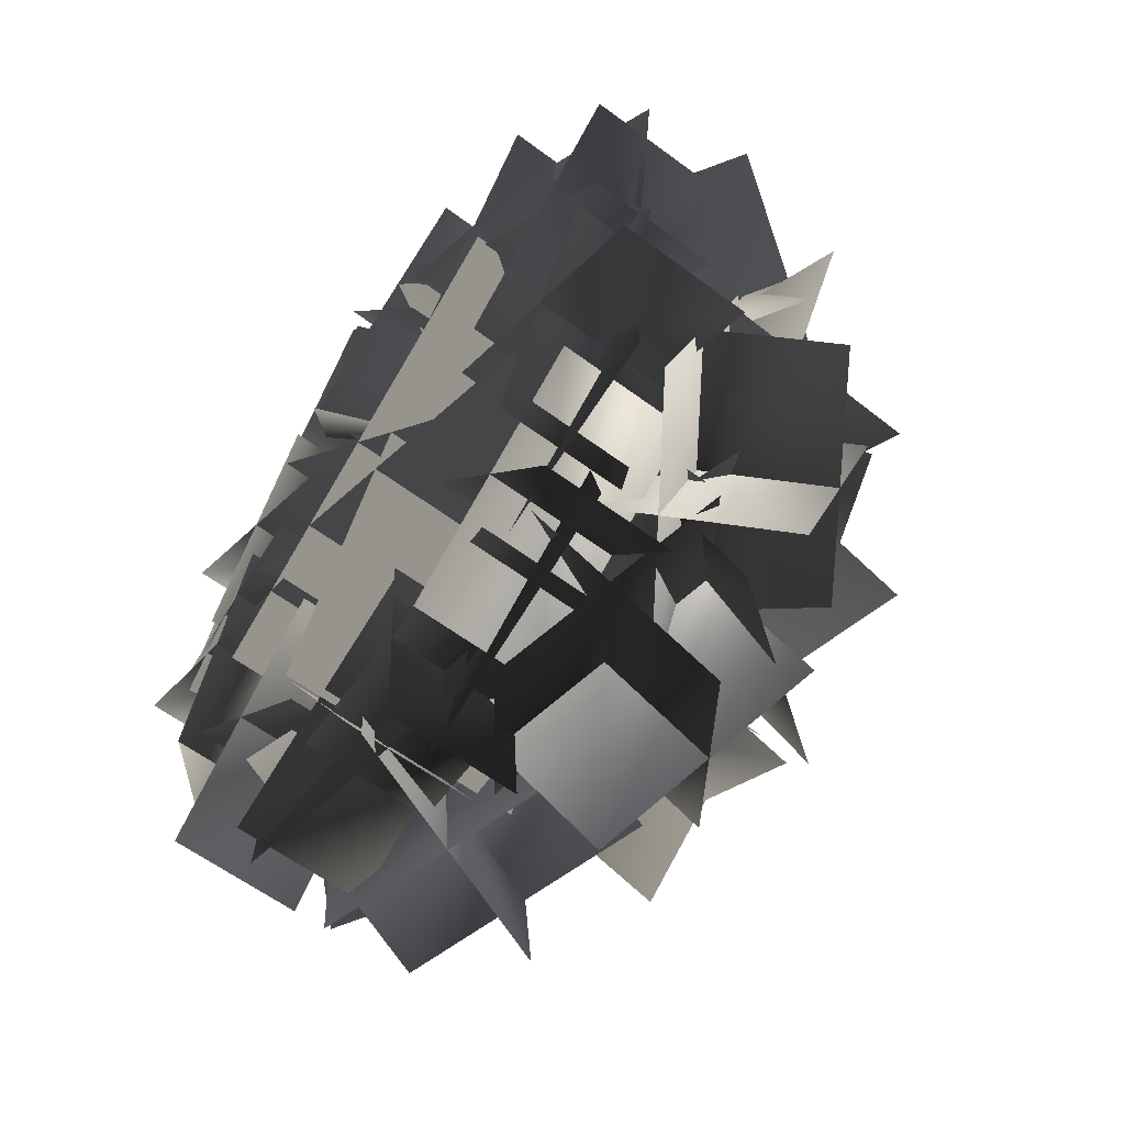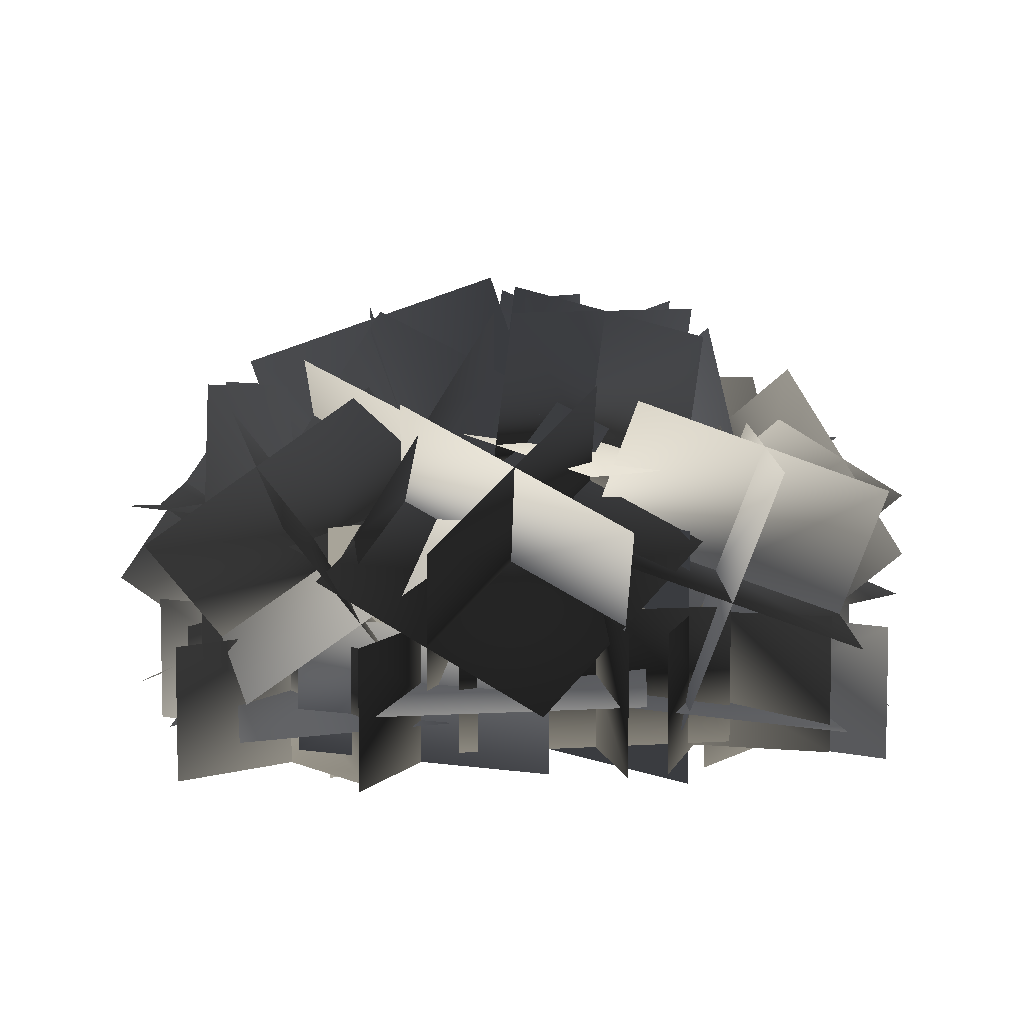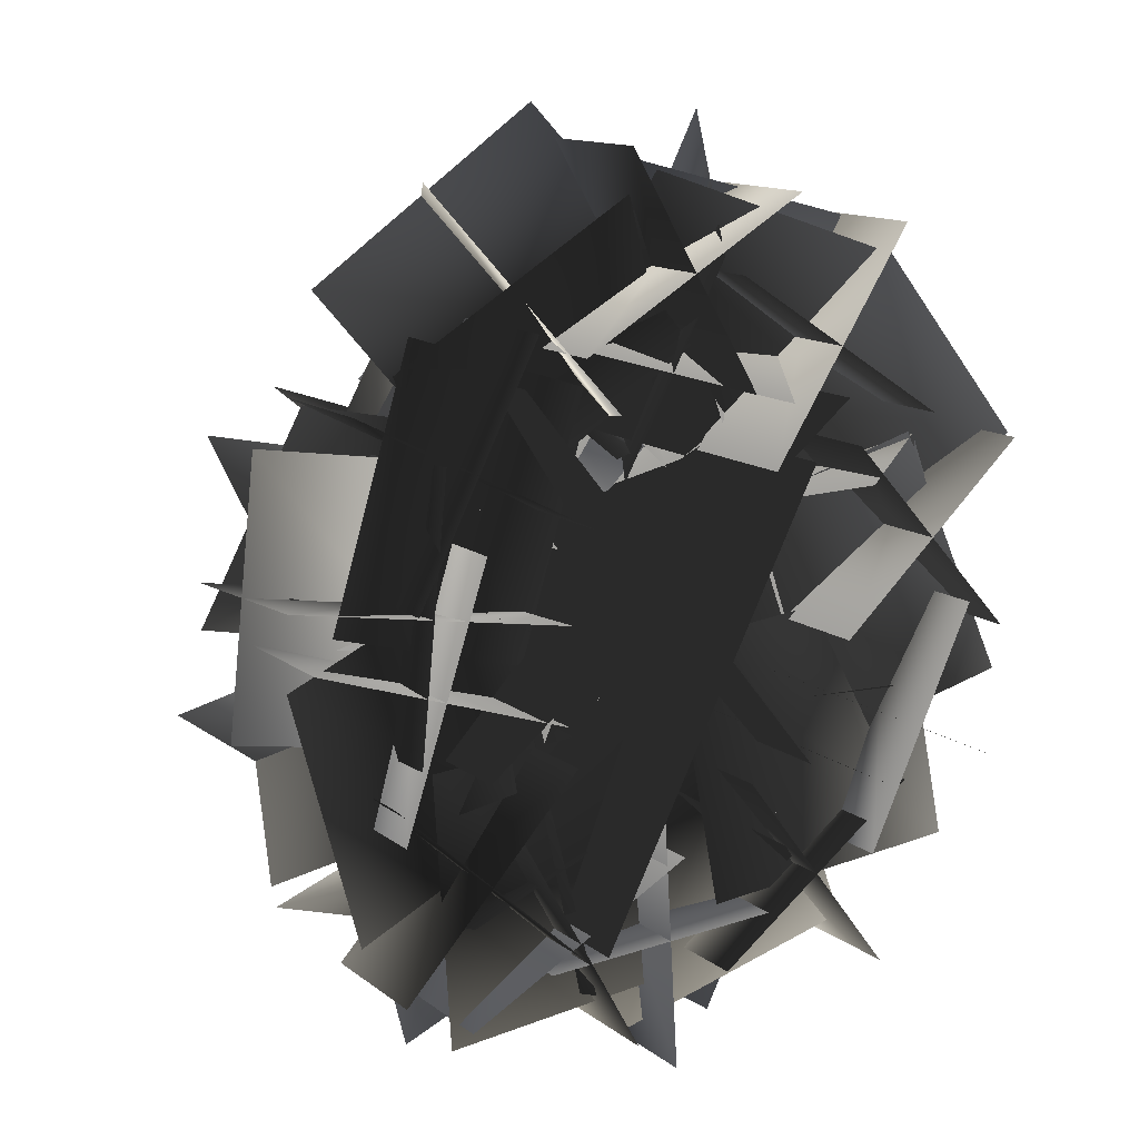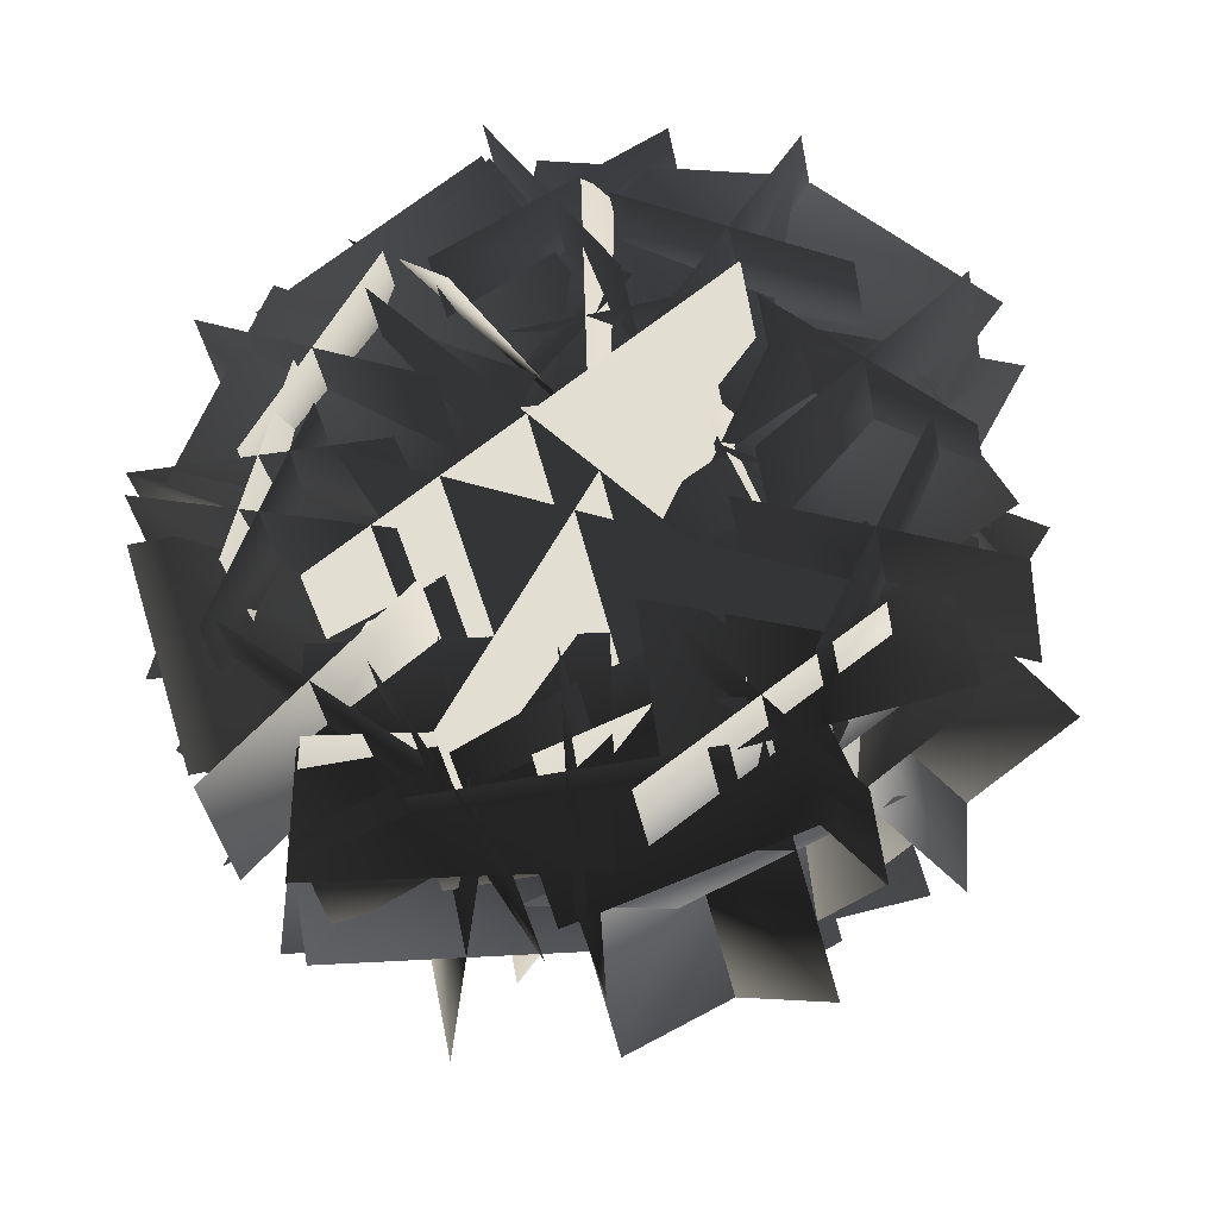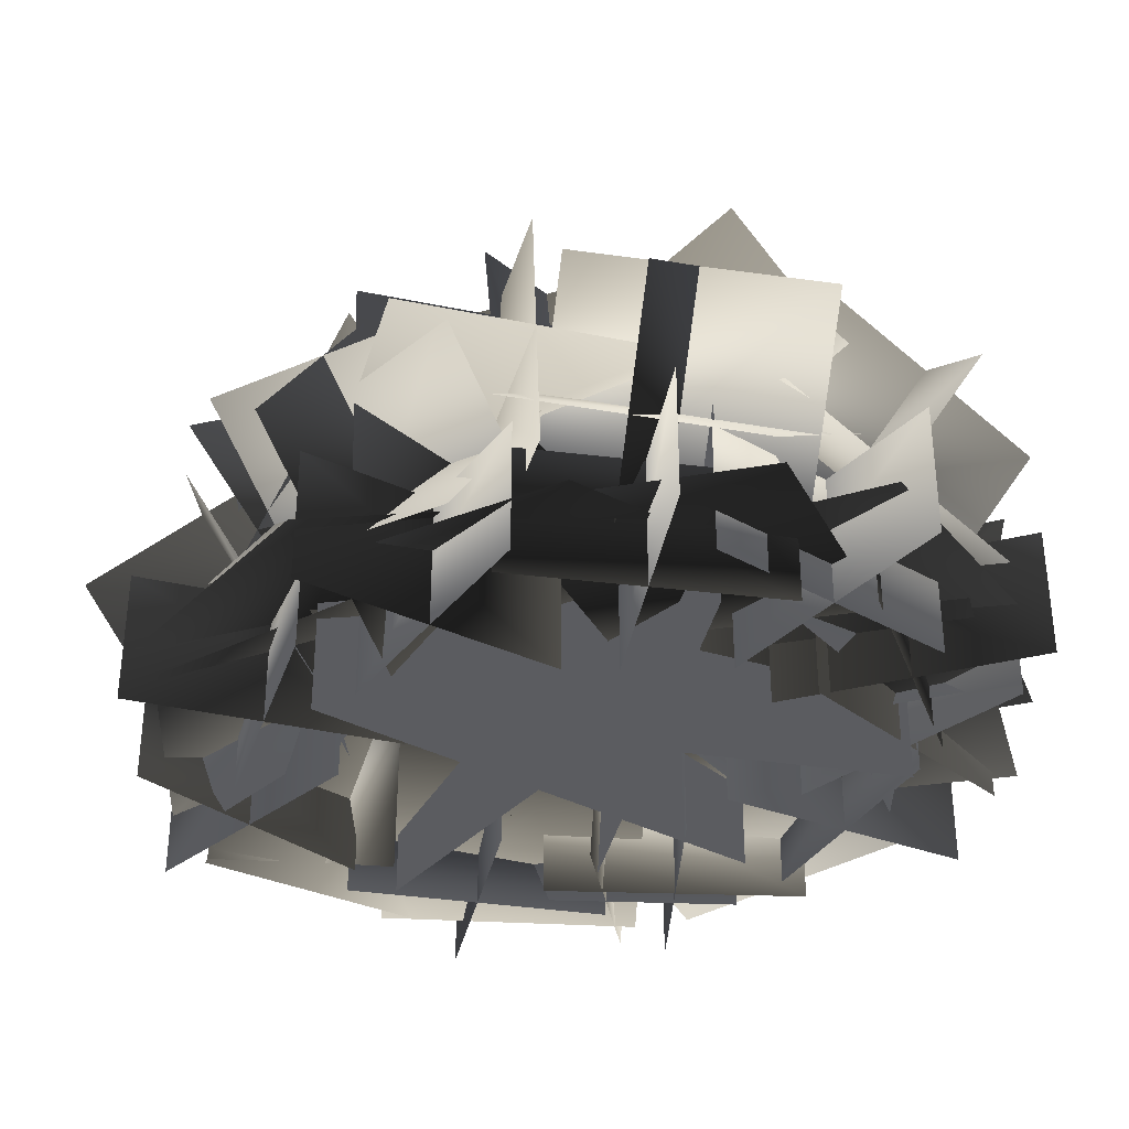
<metadata>
{"format":"obj","ext":"obj","renderer":"f3d","projection":"perspective","resolution":1024,"background":"white","views":[{"elev":-60.2,"azim":52.7,"up":"+Z"},{"elev":7.1,"azim":165.8,"up":"+Y"},{"elev":12.9,"azim":-31.2,"up":"+Z"},{"elev":-40.7,"azim":10.8,"up":"+Z"},{"elev":-34.8,"azim":105.4,"up":"+Y"}]}
</metadata>
<code>
g bushDomeEmptyGeo
v 0.2636 0.008813 0.2733
v 0.2636 0.5221 0.2733
v -0.2031 0.5221 -0.641
v -0.2031 0.008813 -0.641
v -0.4269 0.008813 0.04952
v -0.4269 0.5221 0.04952
v 0.4874 0.5221 -0.4172
v 0.4874 0.008813 -0.4172
v 0.3394 0.008813 0.3922
v 0.3394 0.5221 0.3922
v -0.4574 0.5221 -0.2551
v -0.4574 0.008813 -0.2551
v -0.3827 0.008813 0.4669
v -0.3827 0.5221 0.4669
v 0.2646 0.5221 -0.3298
v 0.2646 0.008813 -0.3298
v 0.3331 0.2714 -0.2261
v -0.189 0.2974 -0.3855
v -0.03401 0.2273 -0.9049
v 0.4881 0.2013 -0.7455
v 0.06408 0.2215 -0.8061
v 0.04693 0.2548 -0.2608
v -0.4929 0.17 -0.2726
v -0.4757 0.1367 -0.8179
v -0.8238 0.08937 -0.05011
v -0.6659 0.131 -0.5717
v -0.1612 0.2628 -0.4084
v -0.3191 0.2212 0.1132
v 0.3009 0.308 0.2016
v 0.4511 0.05818 0.6639
v -0.06656 0.07037 0.8387
v -0.2168 0.3201 0.3764
v 0.08891 0.3461 0.3885
v 0.426 0.3261 -0.04127
v 0.8087 0.09053 0.2699
v 0.4716 0.1105 0.6996
v -0.5876 0.06205 0.5702
v -0.7516 0.05027 0.04897
v -0.2616 0.2333 -0.1094
v -0.09754 0.2451 0.4118
v 0.03311 0.9735 -0.2424
v 0.03941 0.427 -0.2498
v -0.2184 0.4175 0.2321
v -0.2247 0.964 0.2394
v 0.3038 0.237 -0.4274
v 0.7905 0.09129 -0.226
v 0.5988 0.1534 0.2821
v 0.1121 0.2991 0.08064
v 0.1123 0.3102 0.4405
v -0.165 0.009538 0.803
v -0.6178 0.06423 0.5018
v -0.3405 0.3649 0.1394
v 0.08659 0.2304 -0.1111
v 0.1518 0.1657 -0.6498
v 0.6925 0.1283 -0.5799
v 0.6273 0.193 -0.04112
v 0.4812 0.5356 -0.6735
v 0.3679 0.2775 -0.2053
v 0.05454 0.6974 -0.04965
v 0.1678 0.9555 -0.5179
v 0.1079 0.6275 -0.7132
v -0.005396 0.3694 -0.245
v 0.4278 0.6056 -0.009944
v 0.5411 0.8637 -0.4782
v 0.2079 0.2885 -0.5569
v -0.1054 0.7084 -0.4013
v 0.3278 0.9446 -0.1663
v 0.6412 0.5247 -0.3219
v -0.2306 0.5228 -0.03041
v -0.2962 -0.01658 0.02818
v -0.8327 0.05676 0.1025
v -0.7671 0.5962 0.04395
v -0.5395 0.5352 -0.2624
v -0.6051 -0.004208 -0.2038
v -0.5238 0.04438 0.3345
v -0.4582 0.5838 0.2759
v -0.3041 0.2288 -0.2703
v -0.8405 0.3022 -0.1959
v -0.7593 0.3508 0.3424
v -0.2228 0.2774 0.268
v 0.1131 0.9364 0.3249
v 0.4452 0.6445 0.6462
v 0.2995 0.1885 0.3825
v -0.03258 0.4803 0.06124
v 0.2447 0.7456 0.01558
v 0.5768 0.4538 0.3369
v 0.168 0.3792 0.6918
v -0.1642 0.6711 0.3705
v 0.4836 0.8277 0.308
v 0.3379 0.3717 0.04442
v -0.07095 0.2971 0.3994
v 0.07475 0.7532 0.663
v -0.2571 0.903 -0.5515
v 0.0153 0.9925 -0.0862
v 0.06681 0.4533 -0.01273
v -0.2056 0.3639 -0.478
v 0.004108 0.6371 -0.6533
v 0.2765 0.7265 -0.188
v -0.1944 0.7193 0.08912
v -0.4669 0.6299 -0.3762
v 0.1146 0.9514 -0.4574
v 0.1661 0.4122 -0.384
v -0.3049 0.405 -0.1068
v -0.3564 0.9441 -0.1803
v 0.5801 0.8338 -0.0004417
v 0.3985 0.3183 -0.003839
v -0.1071 0.4971 -0.1092
v 0.07451 1.013 -0.1058
v 0.3775 0.9072 -0.3213
v 0.1959 0.3918 -0.3247
v 0.09544 0.4236 0.2116
v 0.2771 0.9391 0.215
v 0.5395 0.5601 -0.2703
v 0.03393 0.7389 -0.3756
v -0.06654 0.7708 0.1607
v 0.4391 0.592 0.266
v 0.7134 0.2492 -0.1527
v 0.2506 0.2147 0.1361
v 0.2257 0.7601 0.1612
v 0.6884 0.7946 -0.1276
v 0.556 0.5259 -0.3718
v 0.09326 0.4915 -0.08298
v 0.383 0.4834 0.3803
v 0.8458 0.5179 0.09153
v 0.3371 0.236 -0.2399
v 0.3122 0.7814 -0.2148
v 0.6019 0.7733 0.2485
v 0.6269 0.2279 0.2234
v -0.3833 0.9532 0.05727
v -0.1617 0.8082 0.5354
v -0.03997 0.3167 0.3299
v -0.2615 0.4617 -0.1482
v -0.08015 0.8024 -0.129
v 0.1414 0.6574 0.3491
v -0.3431 0.4675 0.5161
v -0.5647 0.6125 0.03802
v -0.03025 0.9757 0.2128
v 0.09152 0.4841 0.007336
v -0.393 0.2942 0.1743
v -0.5148 0.7858 0.3798
v 0.5478 0.7696 0.2094
v 0.8369 0.3231 0.3348
v 0.4056 0.009896 0.2143
v 0.1164 0.4564 0.08883
v 0.4173 0.5954 -0.11
v 0.7065 0.1489 0.0155
v 0.5361 0.1841 0.5336
v 0.2469 0.6306 0.4082
v 0.7776 0.5288 0.01305
v 0.3462 0.2155 -0.1075
v 0.1758 0.2508 0.4106
v 0.6072 0.564 0.5312
v 0.3001 0.01953 -0.1868
v 0.3001 0.2928 -0.1868
v 0.796 0.2928 -0.4165
v 0.796 0.01953 -0.4165
v 0.4332 0.01953 -0.5496
v 0.4332 0.2928 -0.5496
v 0.6629 0.2928 -0.05372
v 0.6629 0.01953 -0.05372
v -0.2718 0.1036 -0.6956
v -0.2718 0.3769 -0.6956
v 0.2738 0.3769 -0.6625
v 0.2738 0.1036 -0.6625
v 0.01755 0.1036 -0.9518
v 0.01755 0.3769 -0.9518
v -0.01551 0.3769 -0.4063
v -0.01551 0.1036 -0.4063
v -0.251 0.04221 -0.2656
v -0.251 0.3155 -0.2656
v -0.6196 0.3155 -0.6691
v -0.6196 0.04221 -0.6691
v -0.6371 0.04221 -0.283
v -0.6371 0.3155 -0.283
v -0.2335 0.3155 -0.6516
v -0.2335 0.04221 -0.6516
v 0.09039 0.009855 0.6413
v 0.09039 0.2831 0.6413
v 0.5498 0.2831 0.3452
v 0.5498 0.009855 0.3452
v 0.172 0.009855 0.2636
v 0.172 0.2831 0.2636
v 0.4681 0.2831 0.723
v 0.4681 0.009855 0.723
v 0.5523 0.07282 -0.4256
v 0.5523 0.3461 -0.4256
v 0.1171 0.3461 -0.7563
v 0.1171 0.07282 -0.7563
v 0.1694 0.07282 -0.3733
v 0.1694 0.3461 -0.3733
v 0.5 0.3461 -0.8085
v 0.5 0.07282 -0.8085
v 0.3686 0.007042 0.2956
v 0.3686 0.2803 0.2956
v 0.7367 0.2803 -0.1083
v 0.7367 0.007042 -0.1083
v 0.3507 0.007042 -0.09041
v 0.3507 0.2803 -0.09041
v 0.7547 0.2803 0.2777
v 0.7547 0.007042 0.2777
v -0.3496 0.08748 -0.3979
v -0.3496 0.3608 -0.3979
v -0.08419 0.3608 -0.8757
v -0.08419 0.08748 -0.8757
v -0.4558 0.08748 -0.7695
v -0.4558 0.3608 -0.7695
v 0.02197 0.3608 -0.5041
v 0.02197 0.08748 -0.5041
v -0.8071 0.008703 -0.002185
v -0.8071 0.282 -0.002185
v -0.2878 0.282 -0.1725
v -0.2878 0.008703 -0.1725
v -0.6326 0.008703 -0.347
v -0.6326 0.282 -0.347
v -0.4623 0.282 0.1723
v -0.4623 0.008703 0.1723
v 0.413 0.8081 -0.4752
v 0.8517 0.4946 -0.3866
v 0.5269 0.08599 -0.2244
v 0.08817 0.3996 -0.3131
v 0.2372 0.5124 -0.6513
v 0.676 0.1988 -0.5627
v 0.7027 0.3817 -0.04831
v 0.2639 0.6953 -0.137
v 0.619 0.5599 -0.6881
v 0.2942 0.1513 -0.5259
v 0.3209 0.3342 -0.01158
v 0.6457 0.7428 -0.1737
v -0.3529 0.008813 0.5634
v -0.3529 0.2821 0.5634
v -0.6014 0.2821 0.0766
v -0.6014 0.008813 0.0766
v -0.7205 0.008813 0.4442
v -0.7205 0.2821 0.4442
v -0.2337 0.2821 0.1958
v -0.2337 0.008813 0.1958
v -0.3182 0.659 -0.8625
v -0.1445 0.1477 -0.7783
v -0.2579 0.1968 -0.2459
v -0.4315 0.7082 -0.3301
v -0.6277 0.5903 -0.6415
v -0.454 0.07894 -0.5574
v 0.05165 0.2656 -0.4669
v -0.122 0.7769 -0.5511
v -0.4842 0.31 -0.8656
v -0.5975 0.3592 -0.3332
v -0.09185 0.5458 -0.2428
v 0.02148 0.4967 -0.7752
v 0.03999 0.445 0.3202
v -0.2402 0.6683 0.7329
v -0.4873 0.1895 0.8243
v -0.2072 -0.03382 0.4115
v 0.1159 0.1357 0.5391
v -0.1643 0.359 0.9518
v -0.5632 0.4989 0.6054
v -0.2831 0.2755 0.1927
v 0.09938 0.4868 0.6998
v -0.1478 0.007934 0.7911
v -0.5467 0.1478 0.4447
v -0.2995 0.6266 0.3534
v -0.5929 0.8071 -0.1442
v -0.7027 0.445 -0.5386
v -0.3558 0.09023 -0.3095
v -0.246 0.4523 0.08489
v -0.6234 0.5275 0.1209
v -0.7332 0.1655 -0.2735
v -0.3254 0.3698 -0.5746
v -0.2156 0.7319 -0.1802
v -0.8517 0.5239 -0.1909
v -0.5048 0.1691 0.03824
v -0.097 0.3734 -0.2629
v -0.4439 0.7282 -0.492
v 0.3896 0.5322 -0.9043
v 0.3141 0.1204 -0.553
v -0.08054 0.4051 -0.3041
v -0.005034 0.8169 -0.6554
v 0.007004 0.5649 -0.9482
v -0.0685 0.1531 -0.5969
v 0.302 0.3723 -0.2602
v 0.3775 0.7842 -0.6115
v 0.1666 0.2167 -0.897
v -0.2281 0.5014 -0.6481
v 0.1425 0.7206 -0.3114
v 0.5371 0.4359 -0.5603
v -0.1375 0.7735 0.1849
v -0.672 0.7603 0.298
v -0.7136 0.2775 0.04534
v -0.179 0.2906 -0.06772
v -0.1052 0.4042 0.2942
v -0.6398 0.391 0.4073
v -0.7458 0.6467 -0.06397
v -0.2112 0.6599 -0.177
v -0.3517 0.639 0.4771
v -0.3933 0.1562 0.2244
v -0.4993 0.4119 -0.2468
v -0.4577 0.8948 0.005821
v 0.307 0.5952 0.2316
v 0.01464 0.9155 0.5643
v -0.361 0.5216 0.6134
v -0.06871 0.2013 0.2807
v 0.2534 0.2971 0.4716
v -0.03892 0.6173 0.8043
v -0.3075 0.8198 0.3735
v -0.01515 0.4995 0.04076
v 0.2951 0.6542 0.6134
v -0.08059 0.2603 0.6625
v -0.3492 0.4627 0.2317
v 0.02652 0.8566 0.1826
v -0.1632 0 0.8882
v -0.1632 0.2733 0.8882
v 0.1147 0.2733 0.4175
v 0.1147 0 0.4175
v -0.2596 0 0.5139
v -0.2596 0.2733 0.5139
v 0.211 0.2733 0.7918
v 0.211 0 0.7918
v 0.03789 5.764e-05 0.6803
v 0.2626 0.4335 0.9258
v 0.227 0.7162 0.4594
v 0.002314 0.2827 0.2138
v -0.2284 0.2293 0.5193
v -0.003685 0.6628 0.7649
v 0.4933 0.487 0.6204
v 0.2686 0.05352 0.3748
v -0.09824 0.3047 0.8753
v -0.1338 0.5874 0.4089
v 0.3631 0.4116 0.2644
v 0.3987 0.1289 0.7308
g bushDomeEmptyGeo_0
f 3 2 1
f 4 3 1
f 7 6 5
f 8 7 5
f 11 10 9
f 12 11 9
f 15 14 13
f 16 15 13
f 19 18 17
f 20 19 17
f 23 22 21
f 24 23 21
f 27 26 25
f 28 27 25
f 31 30 29
f 32 31 29
f 35 34 33
f 36 35 33
f 39 38 37
f 40 39 37
f 43 42 41
f 44 43 41
f 47 46 45
f 48 47 45
f 51 50 49
f 52 51 49
f 55 54 53
f 56 55 53
f 59 58 57
f 60 59 57
f 63 62 61
f 64 63 61
f 67 66 65
f 68 67 65
f 71 70 69
f 72 71 69
f 75 74 73
f 76 75 73
f 79 78 77
f 80 79 77
f 83 82 81
f 84 83 81
f 87 86 85
f 88 87 85
f 91 90 89
f 92 91 89
f 95 94 93
f 96 95 93
f 99 98 97
f 100 99 97
f 103 102 101
f 104 103 101
f 107 106 105
f 108 107 105
f 111 110 109
f 112 111 109
f 115 114 113
f 116 115 113
f 119 118 117
f 120 119 117
f 123 122 121
f 124 123 121
f 127 126 125
f 128 127 125
f 131 130 129
f 132 131 129
f 135 134 133
f 136 135 133
f 139 138 137
f 140 139 137
f 143 142 141
f 144 143 141
f 147 146 145
f 148 147 145
f 151 150 149
f 152 151 149
f 155 154 153
f 156 155 153
f 159 158 157
f 160 159 157
f 163 162 161
f 164 163 161
f 167 166 165
f 168 167 165
f 171 170 169
f 172 171 169
f 175 174 173
f 176 175 173
f 179 178 177
f 180 179 177
f 183 182 181
f 184 183 181
f 187 186 185
f 188 187 185
f 191 190 189
f 192 191 189
f 195 194 193
f 196 195 193
f 199 198 197
f 200 199 197
f 203 202 201
f 204 203 201
f 207 206 205
f 208 207 205
f 211 210 209
f 212 211 209
f 215 214 213
f 216 215 213
f 219 218 217
f 220 219 217
f 223 222 221
f 224 223 221
f 227 226 225
f 228 227 225
f 231 230 229
f 232 231 229
f 235 234 233
f 236 235 233
f 239 238 237
f 240 239 237
f 243 242 241
f 244 243 241
f 247 246 245
f 248 247 245
f 251 250 249
f 252 251 249
f 255 254 253
f 256 255 253
f 259 258 257
f 260 259 257
f 263 262 261
f 264 263 261
f 267 266 265
f 268 267 265
f 271 270 269
f 272 271 269
f 275 274 273
f 276 275 273
f 279 278 277
f 280 279 277
f 283 282 281
f 284 283 281
f 287 286 285
f 288 287 285
f 291 290 289
f 292 291 289
f 295 294 293
f 296 295 293
f 299 298 297
f 300 299 297
f 303 302 301
f 304 303 301
f 307 306 305
f 308 307 305
f 311 310 309
f 312 311 309
f 315 314 313
f 316 315 313
f 319 318 317
f 320 319 317
f 323 322 321
f 324 323 321
f 327 326 325
f 328 327 325

</code>
